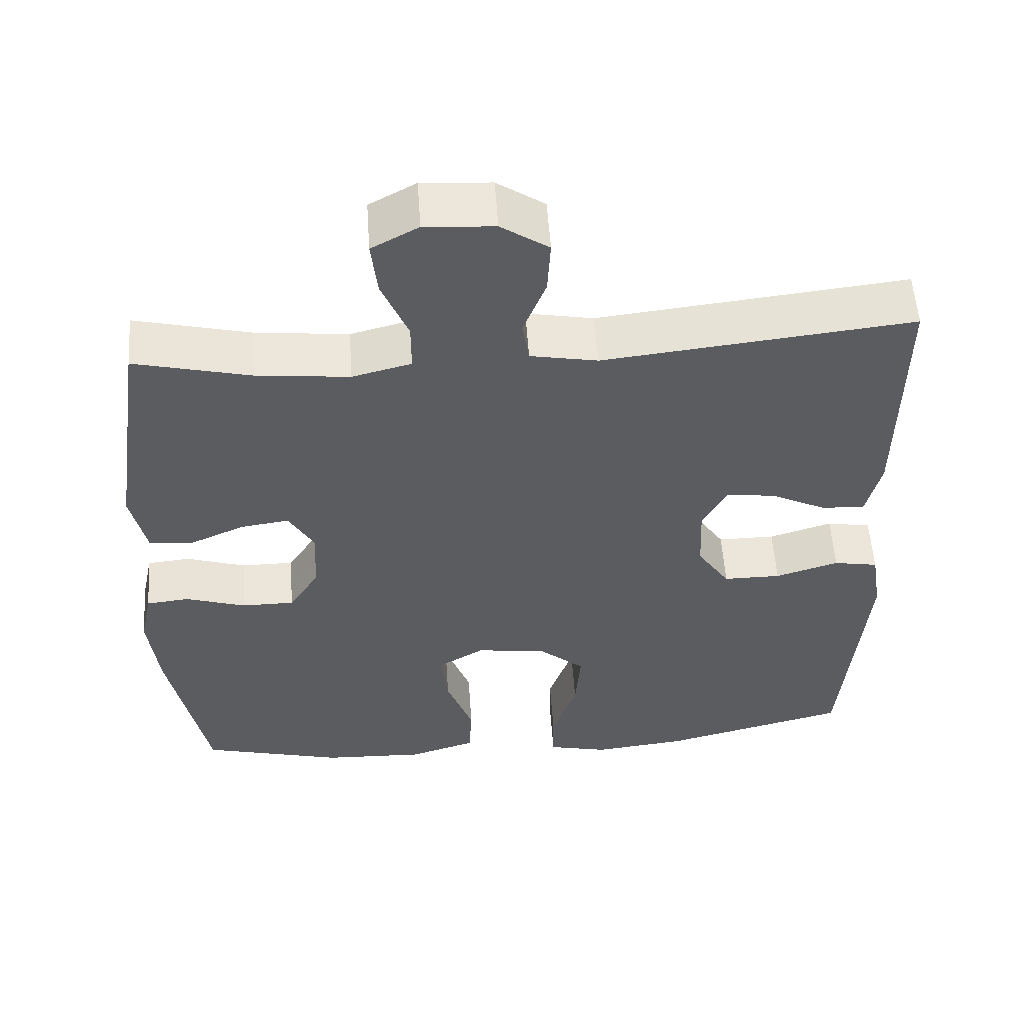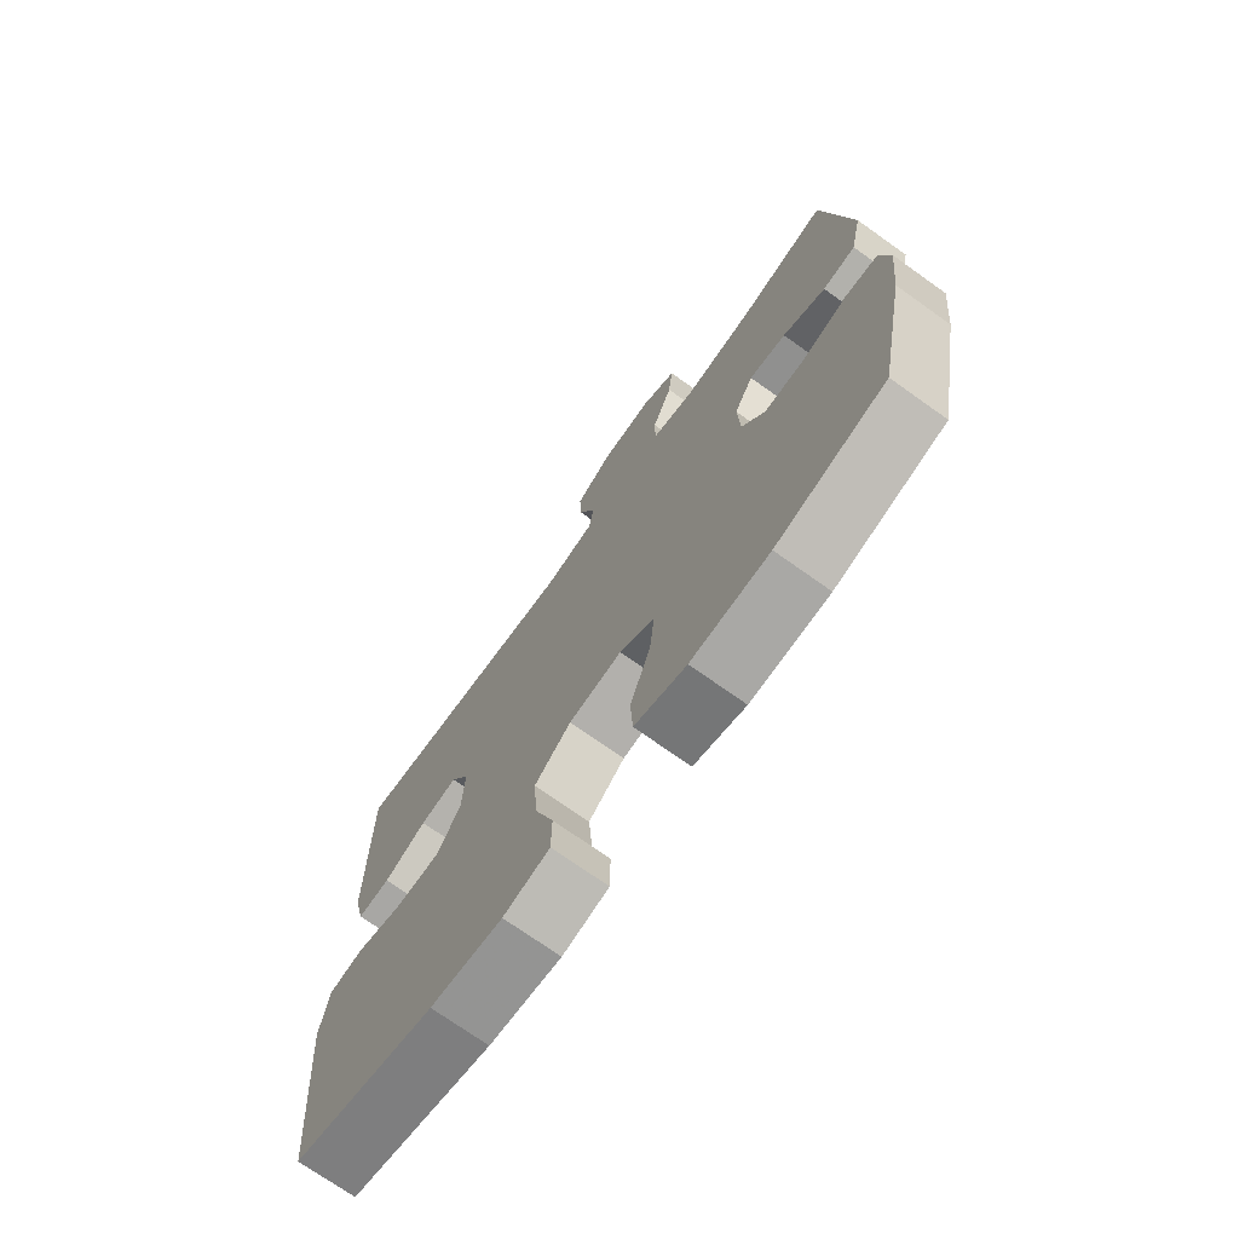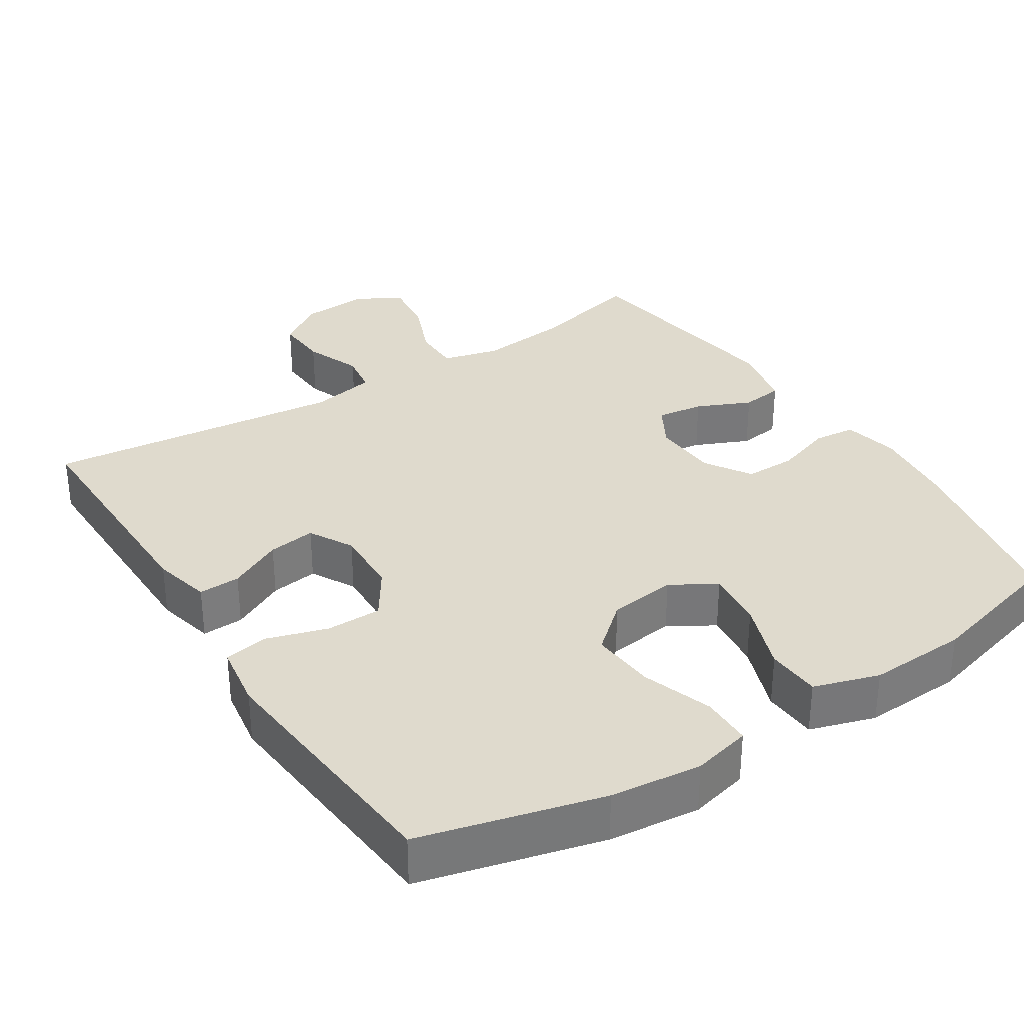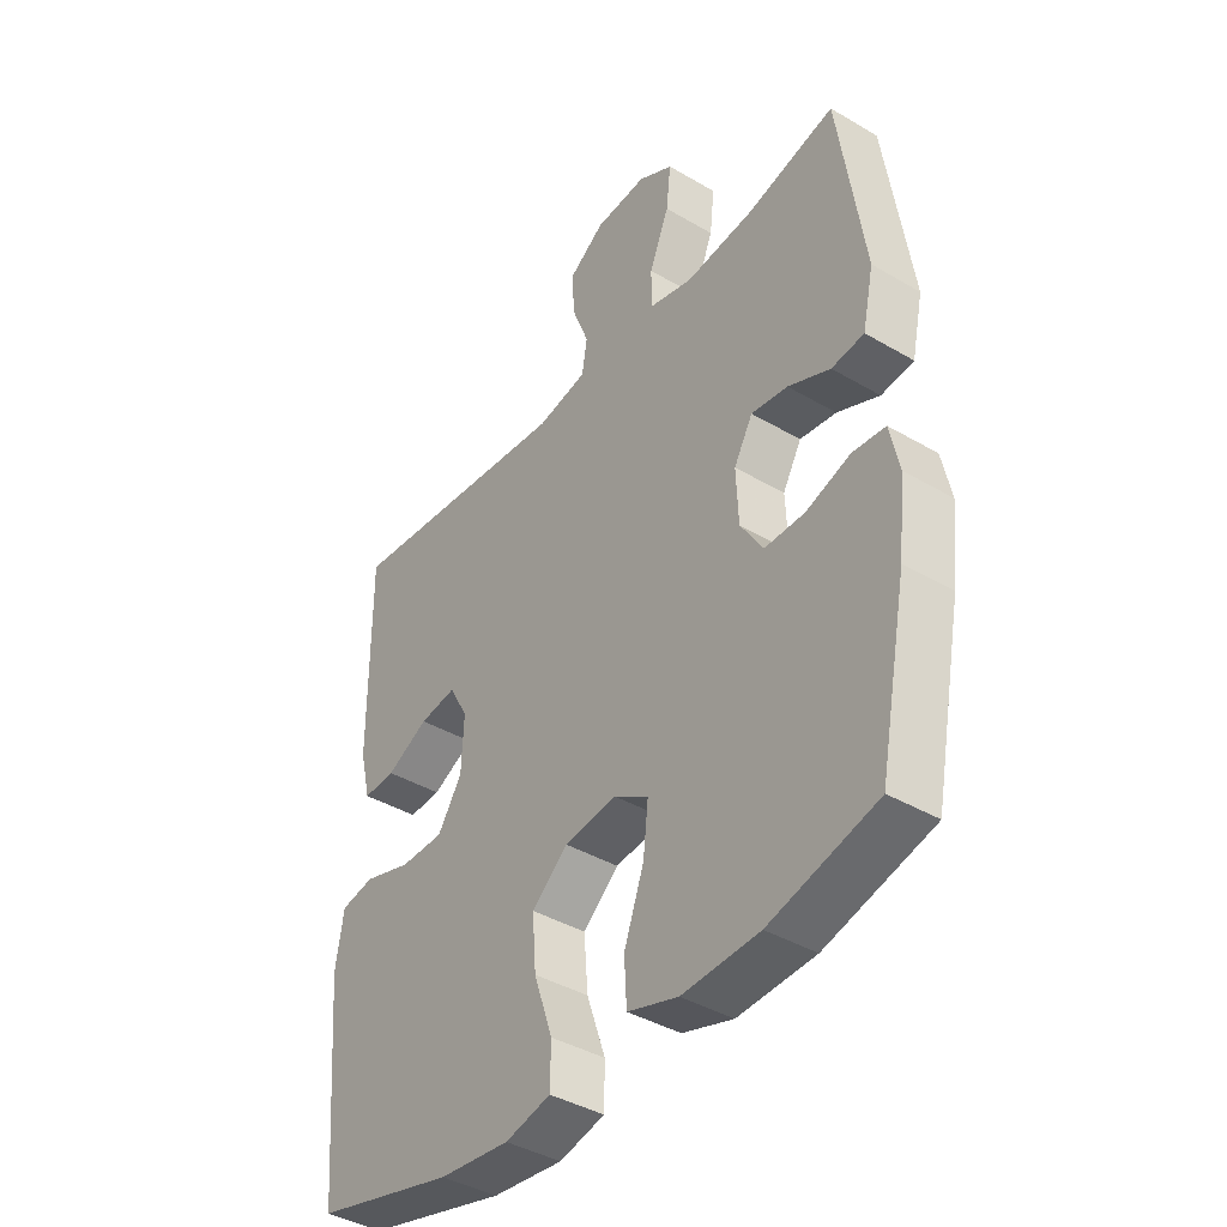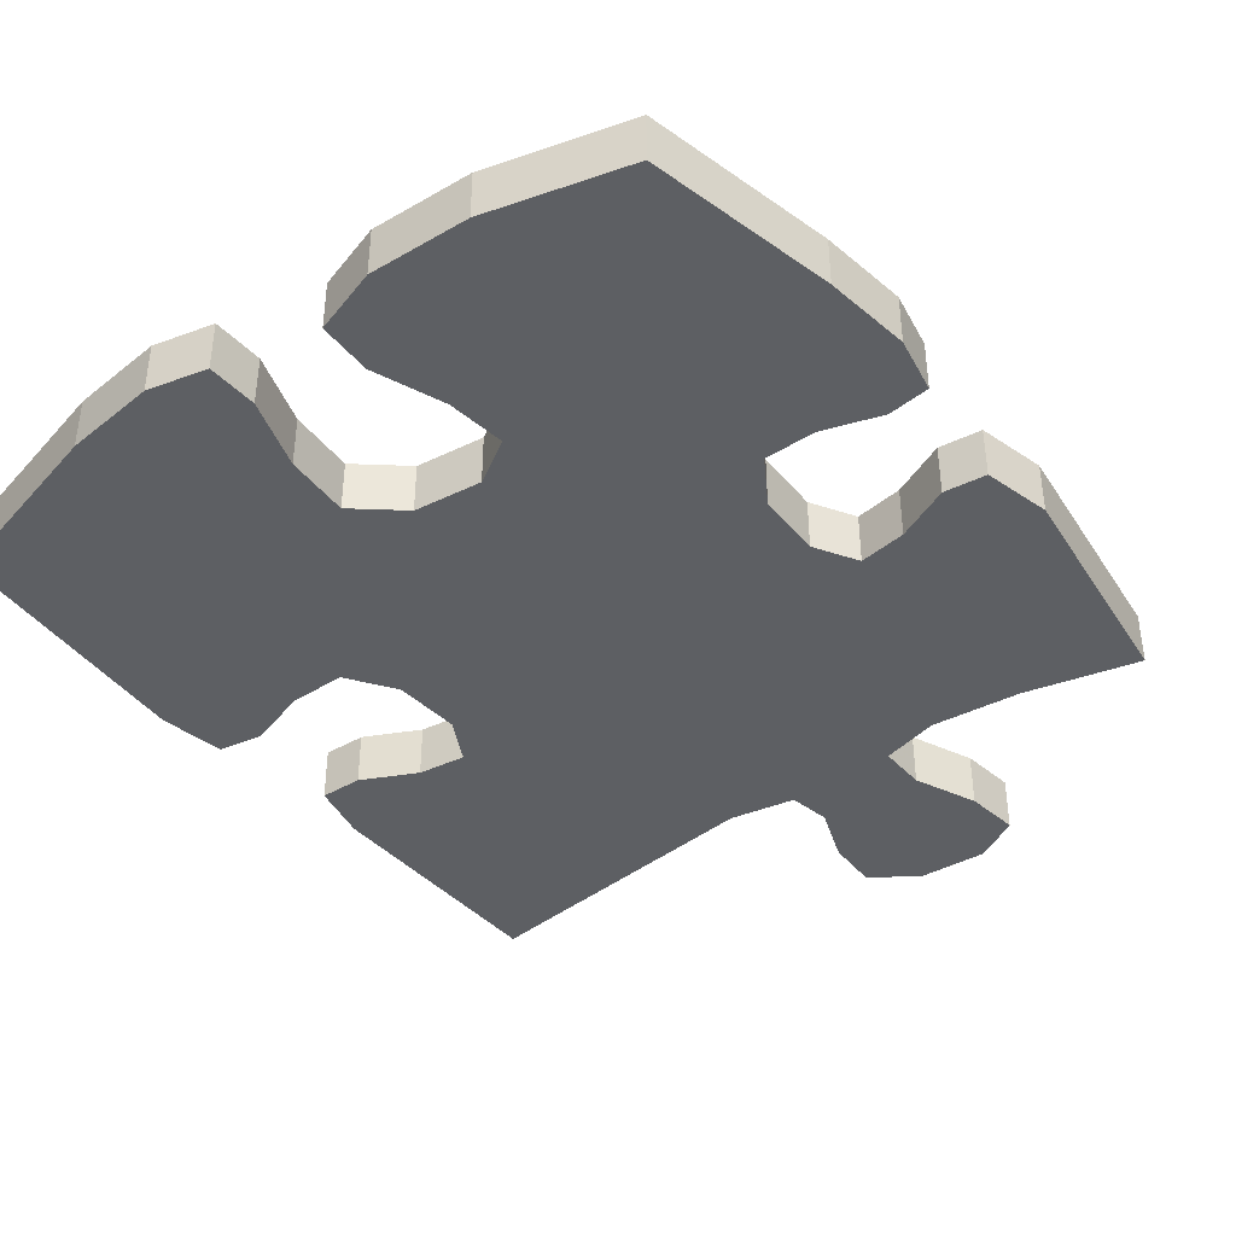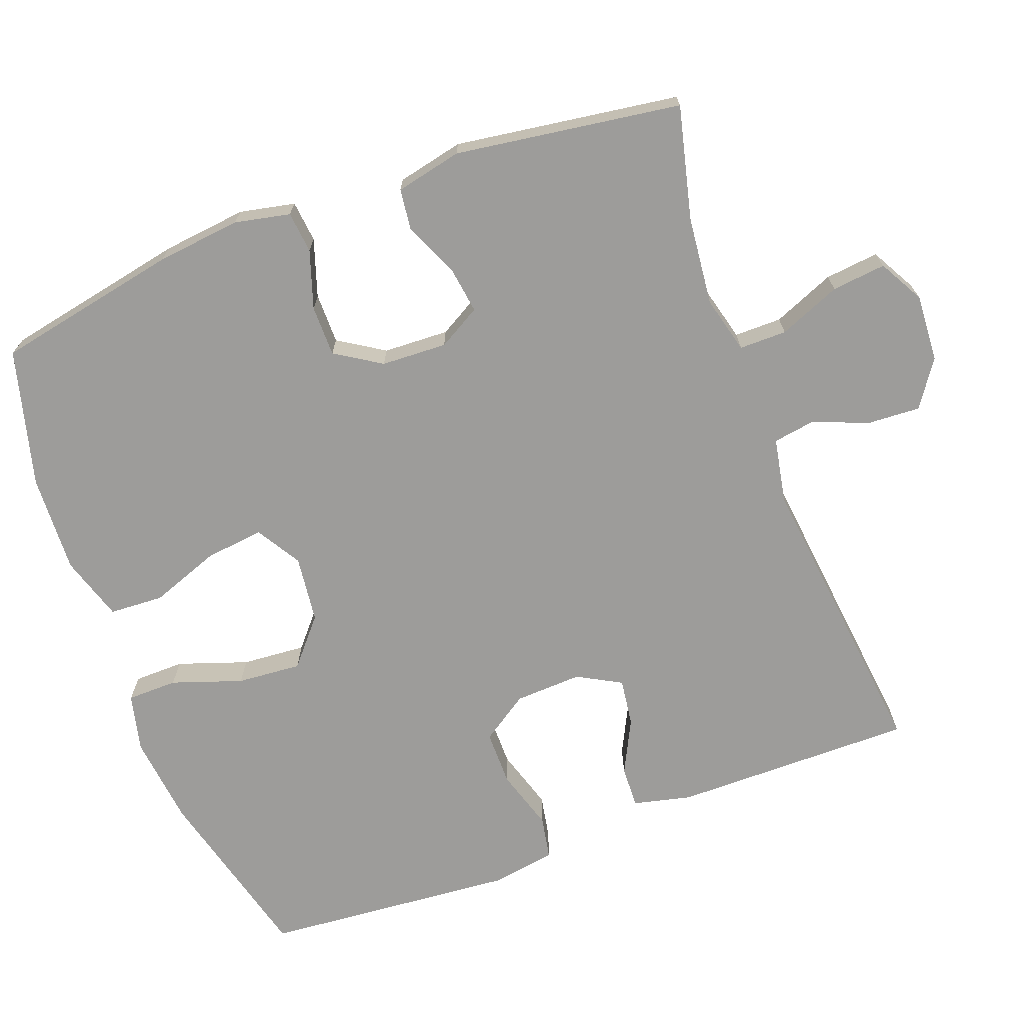
<metadata>
{"format":"obj","ext":"obj","renderer":"f3d","projection":"perspective","resolution":1024,"background":"white","views":[{"elev":55.4,"azim":-3.9,"up":"+Z"},{"elev":-72.8,"azim":-125.4,"up":"+Z"},{"elev":32.9,"azim":147.2,"up":"+Y"},{"elev":-40.5,"azim":-125.8,"up":"+Z"},{"elev":-40.1,"azim":-142.1,"up":"+Y"},{"elev":-70.3,"azim":-69.5,"up":"+Y"}]}
</metadata>
<code>
v -0.5 0.07 0.5
v -0.346 0.07 0.462
v -0.224 0.07 0.449
v -0.146 0.07 0.469
v -0.146 0.07 0.534
v -0.181 0.07 0.619
v -0.189 0.07 0.693
v -0.127 0.07 0.727
v -0.035 0.07 0.721
v 0.028 0.07 0.678
v 0.024 0.07 0.606
v -0.006 0.07 0.529
v 0.003 0.07 0.472
v 0.092 0.07 0.455
v 0.5 0.07 0.5
v 0.498 0.07 0.169
v 0.479 0.07 0.09
v 0.422 0.07 0.092
v 0.348 0.07 0.129
v 0.283 0.07 0.138
v 0.25 0.07 0.078
v 0.254 0.07 -0.014
v 0.297 0.07 -0.079
v 0.373 0.07 -0.079
v 0.457 0.07 -0.053
v 0.516 0.07 -0.064
v 0.53 0.07 -0.152
v 0.5 0.07 -0.5
v 0.253 0.07 -0.564
v 0.129 0.07 -0.578
v 0.049 0.07 -0.559
v 0.048 0.07 -0.49
v 0.081 0.07 -0.394
v 0.088 0.07 -0.306
v 0.025 0.07 -0.252
v -0.067 0.07 -0.241
v -0.128 0.07 -0.278
v -0.119 0.07 -0.358
v -0.084 0.07 -0.454
v -0.088 0.07 -0.528
v -0.177 0.07 -0.556
v -0.312 0.07 -0.55
v -0.5 0.07 -0.5
v -0.55 0.07 -0.248
v -0.563 0.07 -0.132
v -0.547 0.07 -0.056
v -0.49 0.07 -0.05
v -0.411 0.07 -0.076
v -0.341 0.07 -0.076
v -0.301 0.07 -0.013
v -0.297 0.07 0.077
v -0.33 0.07 0.135
v -0.394 0.07 0.126
v -0.468 0.07 0.093
v -0.525 0.07 0.1
v -0.545 0.07 0.191
v -0.5 0 0.5
v -0.346 0 0.462
v -0.224 0 0.449
v -0.146 0 0.469
v -0.146 0 0.534
v -0.181 0 0.619
v -0.189 0 0.693
v -0.127 0 0.727
v -0.035 0 0.721
v 0.028 0 0.678
v 0.024 0 0.606
v -0.006 0 0.529
v 0.003 0 0.472
v 0.092 0 0.455
v 0.5 0 0.5
v 0.498 0 0.169
v 0.479 0 0.09
v 0.422 0 0.092
v 0.348 0 0.129
v 0.283 0 0.138
v 0.25 0 0.078
v 0.254 0 -0.014
v 0.297 0 -0.079
v 0.373 0 -0.079
v 0.457 0 -0.053
v 0.516 0 -0.064
v 0.53 0 -0.152
v 0.5 0 -0.5
v 0.253 0 -0.564
v 0.129 0 -0.578
v 0.049 0 -0.559
v 0.048 0 -0.49
v 0.081 0 -0.394
v 0.088 0 -0.306
v 0.025 0 -0.252
v -0.067 0 -0.241
v -0.128 0 -0.278
v -0.119 0 -0.358
v -0.084 0 -0.454
v -0.088 0 -0.528
v -0.177 0 -0.556
v -0.312 0 -0.55
v -0.5 0 -0.5
v -0.55 0 -0.248
v -0.563 0 -0.132
v -0.547 0 -0.056
v -0.49 0 -0.05
v -0.411 0 -0.076
v -0.341 0 -0.076
v -0.301 0 -0.013
v -0.297 0 0.077
v -0.33 0 0.135
v -0.394 0 0.126
v -0.468 0 0.093
v -0.525 0 0.1
v -0.545 0 0.191
f 56 1 2
f 55 56 2
f 54 55 2
f 53 54 2
f 52 53 2 3
f 51 52 3 4
f 50 51 4
f 46 47 48
f 45 46 48
f 44 45 48
f 43 44 48
f 42 43 48
f 41 42 48
f 40 41 48
f 39 40 48
f 38 39 48
f 37 38 48 49
f 36 37 49 50
f 31 32 33
f 30 31 33
f 29 30 33
f 28 29 33
f 27 28 33
f 26 27 33
f 25 26 33
f 24 25 33
f 23 24 33 34
f 22 23 34 35
f 17 18 19
f 16 17 19
f 15 16 19
f 14 15 19
f 13 14 19 20
f 10 11 12
f 9 10 12
f 8 9 12
f 7 8 12
f 6 7 12
f 5 6 12
f 4 5 12 13
f 50 4 13
f 36 50 13
f 35 36 13
f 22 35 13
f 21 22 13
f 13 20 21
f 58 57 112
f 58 112 111
f 58 111 110
f 58 110 109
f 59 58 109 108
f 60 59 108 107
f 60 107 106
f 104 103 102
f 104 102 101
f 104 101 100
f 104 100 99
f 104 99 98
f 104 98 97
f 104 97 96
f 104 96 95
f 104 95 94
f 105 104 94 93
f 106 105 93 92
f 89 88 87
f 89 87 86
f 89 86 85
f 89 85 84
f 89 84 83
f 89 83 82
f 89 82 81
f 89 81 80
f 90 89 80 79
f 91 90 79 78
f 75 74 73
f 75 73 72
f 75 72 71
f 75 71 70
f 76 75 70 69
f 68 67 66
f 68 66 65
f 68 65 64
f 68 64 63
f 68 63 62
f 68 62 61
f 69 68 61 60
f 69 60 106
f 69 106 92
f 69 92 91
f 69 91 78
f 69 78 77
f 77 76 69
f 1 57 58 2
f 2 58 59 3
f 3 59 60 4
f 4 60 61 5
f 5 61 62 6
f 6 62 63 7
f 7 63 64 8
f 8 64 65 9
f 9 65 66 10
f 10 66 67 11
f 11 67 68 12
f 12 68 69 13
f 13 69 70 14
f 14 70 71 15
f 15 71 72 16
f 16 72 73 17
f 17 73 74 18
f 18 74 75 19
f 19 75 76 20
f 20 76 77 21
f 21 77 78 22
f 22 78 79 23
f 23 79 80 24
f 24 80 81 25
f 25 81 82 26
f 26 82 83 27
f 27 83 84 28
f 28 84 85 29
f 29 85 86 30
f 30 86 87 31
f 31 87 88 32
f 32 88 89 33
f 33 89 90 34
f 34 90 91 35
f 35 91 92 36
f 36 92 93 37
f 37 93 94 38
f 38 94 95 39
f 39 95 96 40
f 40 96 97 41
f 41 97 98 42
f 42 98 99 43
f 43 99 100 44
f 44 100 101 45
f 45 101 102 46
f 46 102 103 47
f 47 103 104 48
f 48 104 105 49
f 49 105 106 50
f 50 106 107 51
f 51 107 108 52
f 52 108 109 53
f 53 109 110 54
f 54 110 111 55
f 55 111 112 56
f 56 112 57 1

</code>
